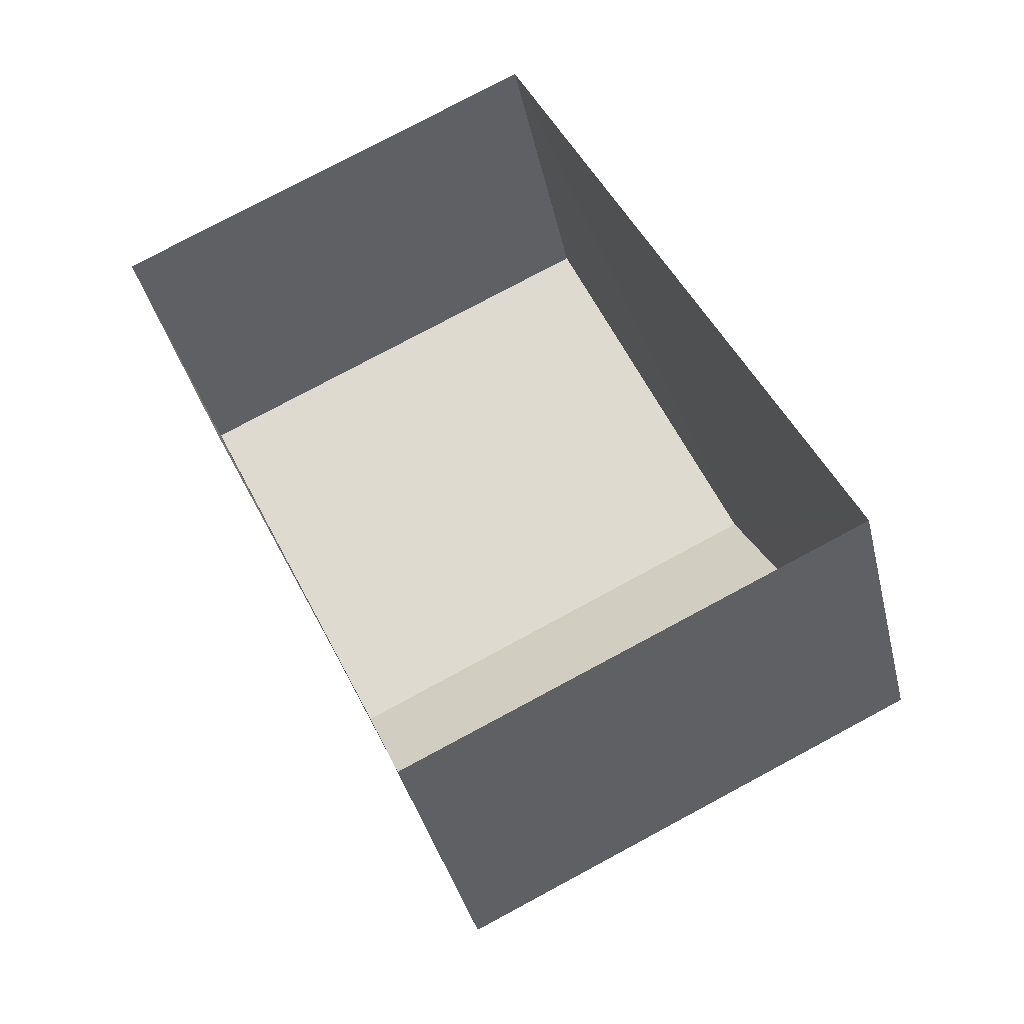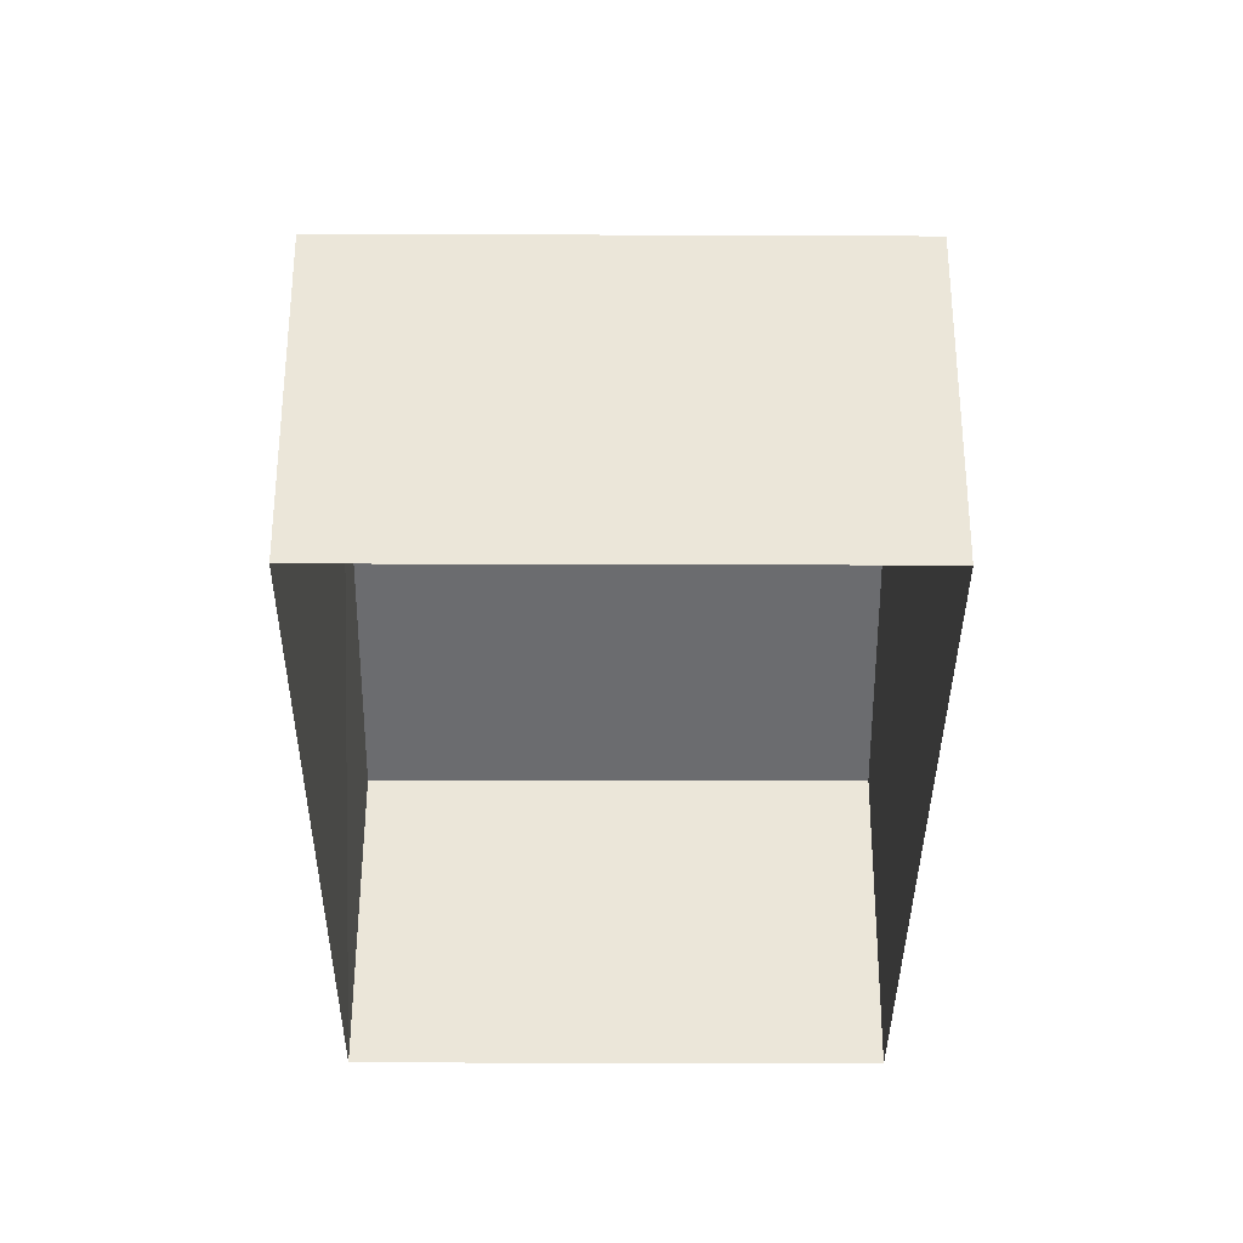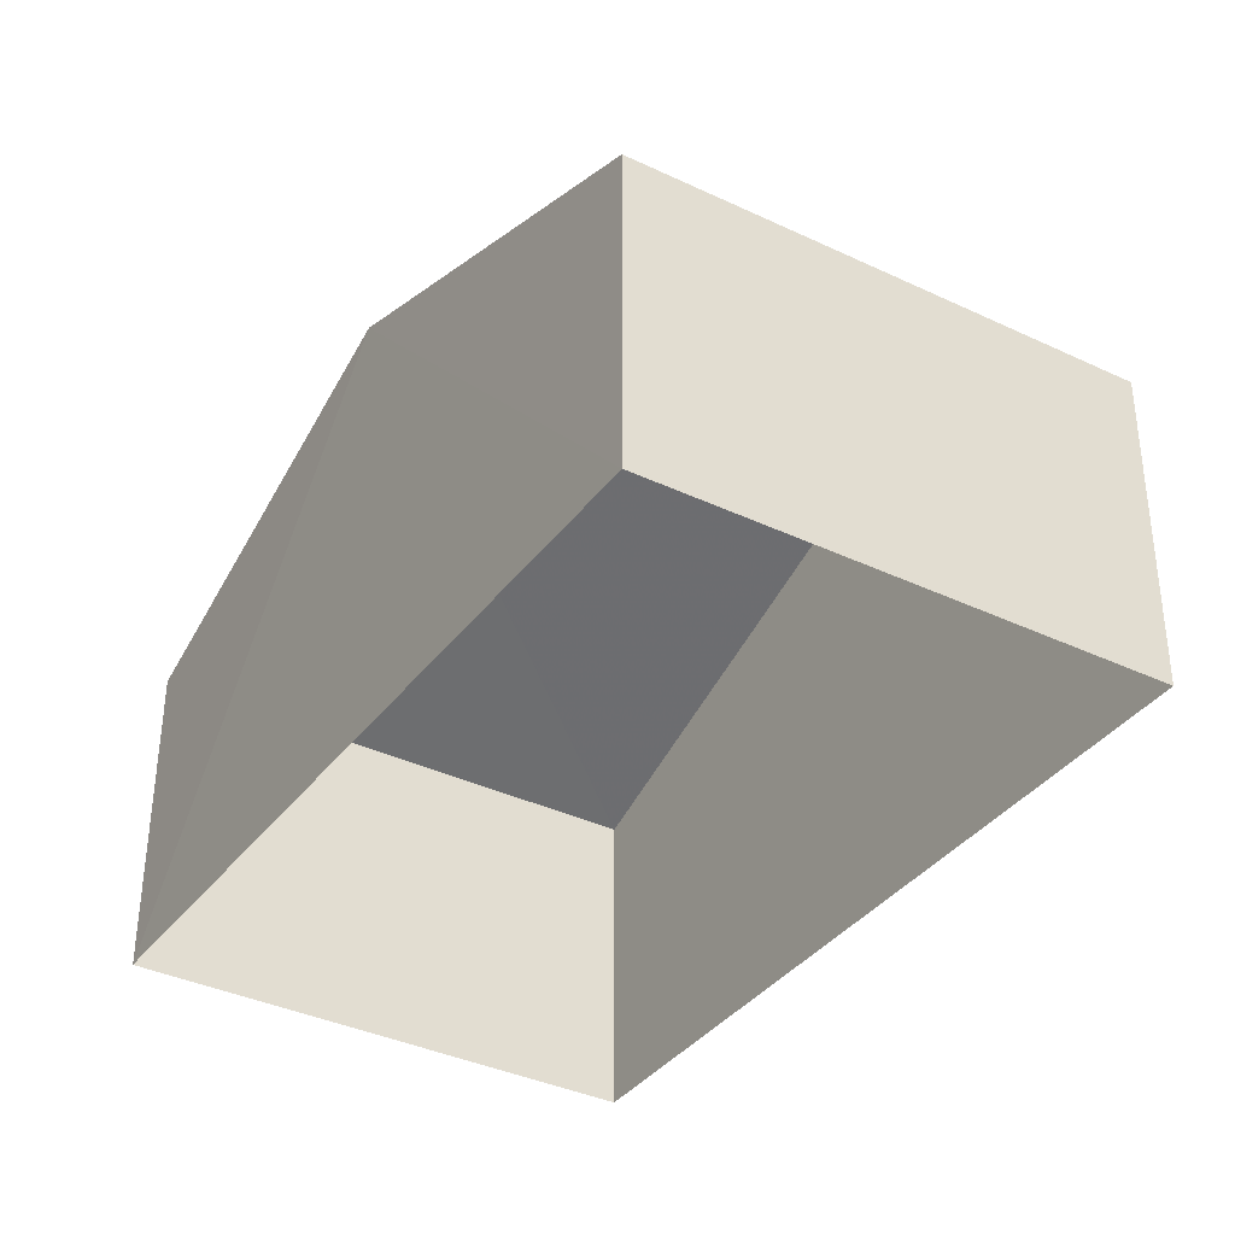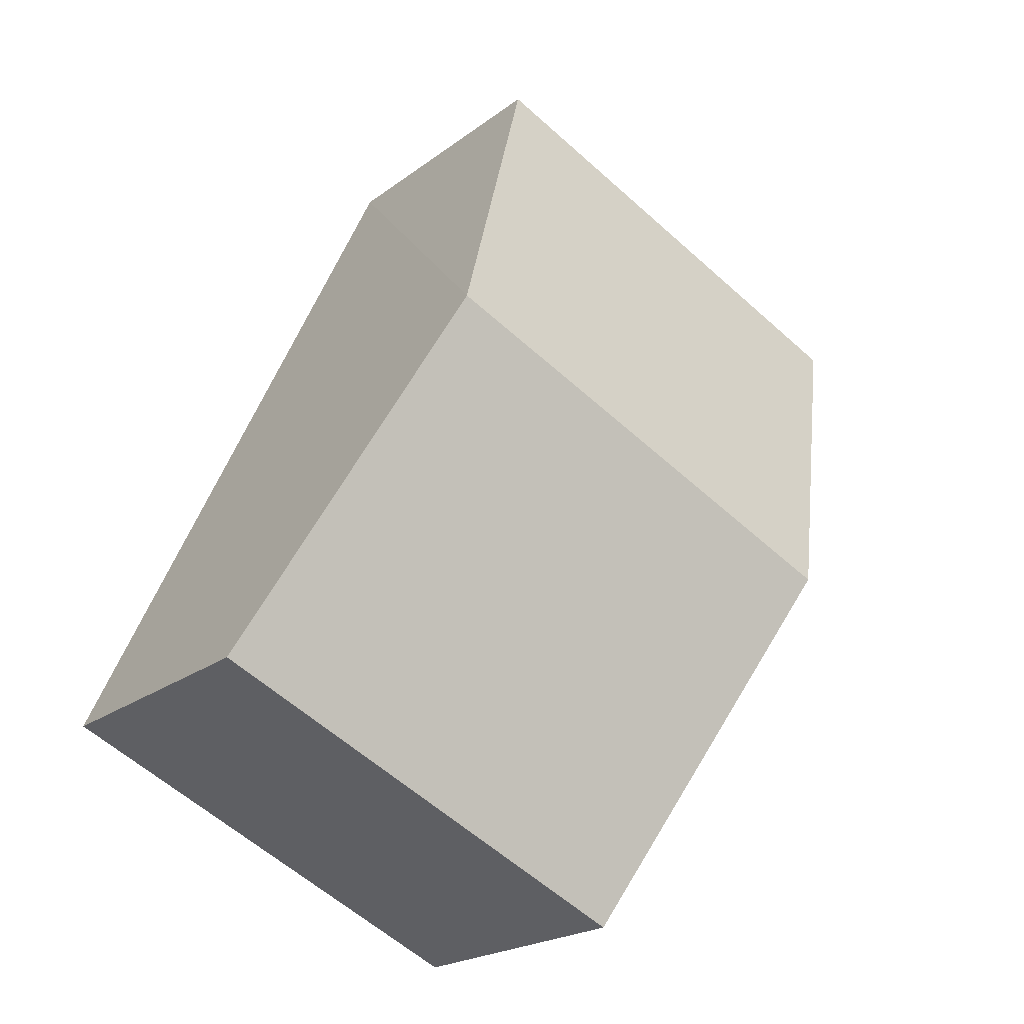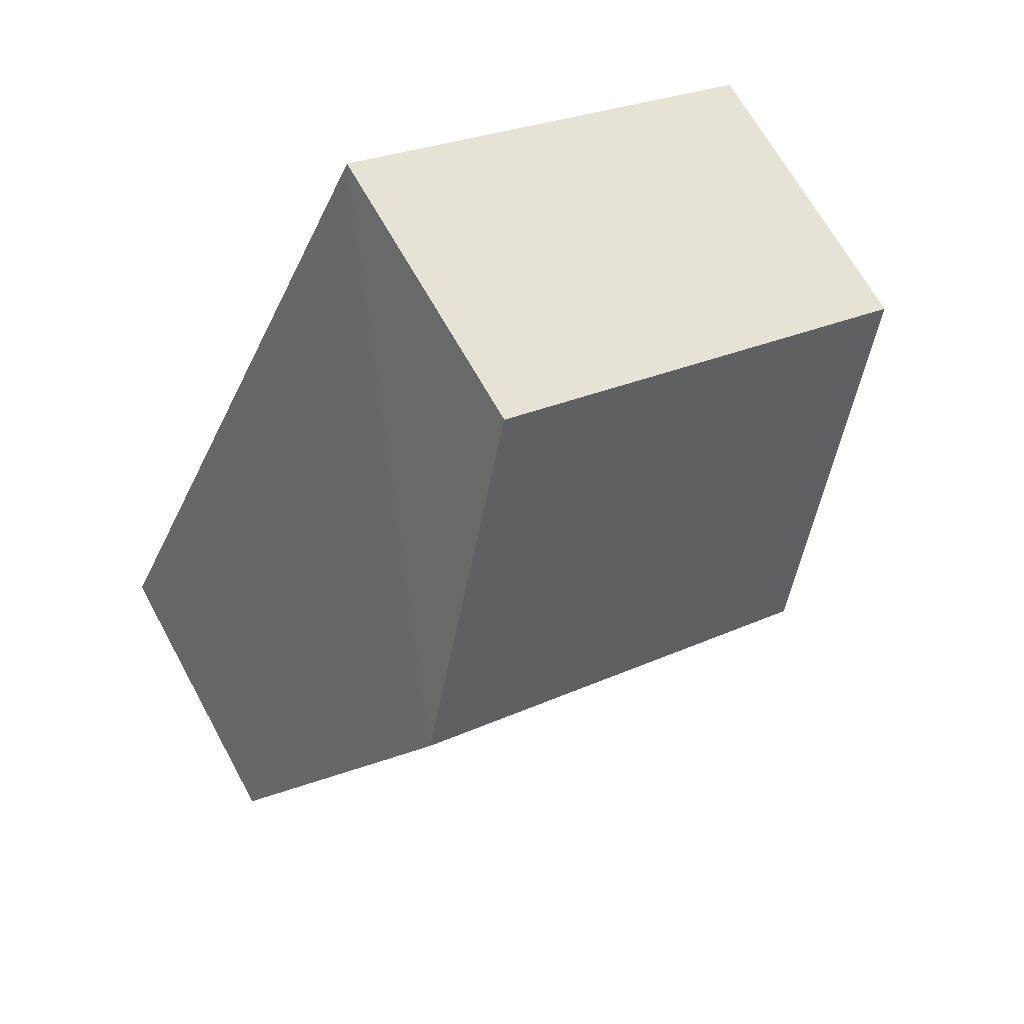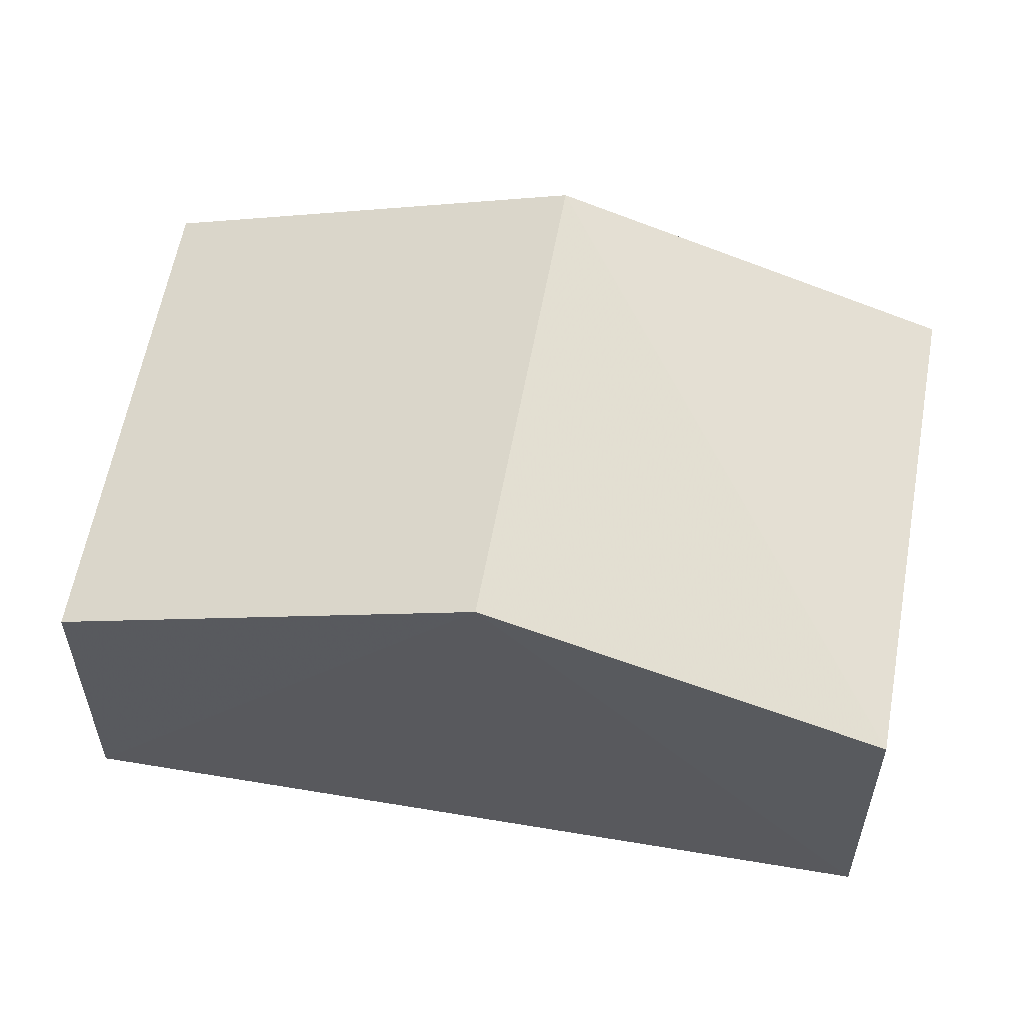
<metadata>
{"format":"obj","ext":"obj","renderer":"f3d","projection":"perspective","resolution":1024,"background":"white","views":[{"elev":-39.0,"azim":-166.4,"up":"+Y"},{"elev":-34.0,"azim":-25.2,"up":"+Z"},{"elev":-36.6,"azim":-56.8,"up":"+Z"},{"elev":-20.7,"azim":-35.8,"up":"+Y"},{"elev":68.3,"azim":-29.1,"up":"+Y"},{"elev":58.3,"azim":75.1,"up":"+Z"}]}
</metadata>
<code>
v -3.158e+05 3.996e+04 4.273
v -3.158e+05 3.997e+04 4.274
v -3.158e+05 3.997e+04 4.272
v -3.158e+05 3.996e+04 4.271
v -3.158e+05 3.997e+04 7.907
v -3.158e+05 3.996e+04 6.759
v -3.158e+05 3.997e+04 7.905
v -3.158e+05 3.996e+04 6.761
v -3.158e+05 3.997e+04 6.76
v -3.158e+05 3.997e+04 6.762
f 1 2 3
f 4 1 3
f 5 6 7
f 5 8 6
f 9 10 5
f 7 9 5
f 6 4 7
f 4 3 7
f 3 9 7
f 10 2 5
f 2 1 5
f 1 8 5
f 8 1 4
f 6 8 4
f 10 3 2
f 10 9 3

</code>
